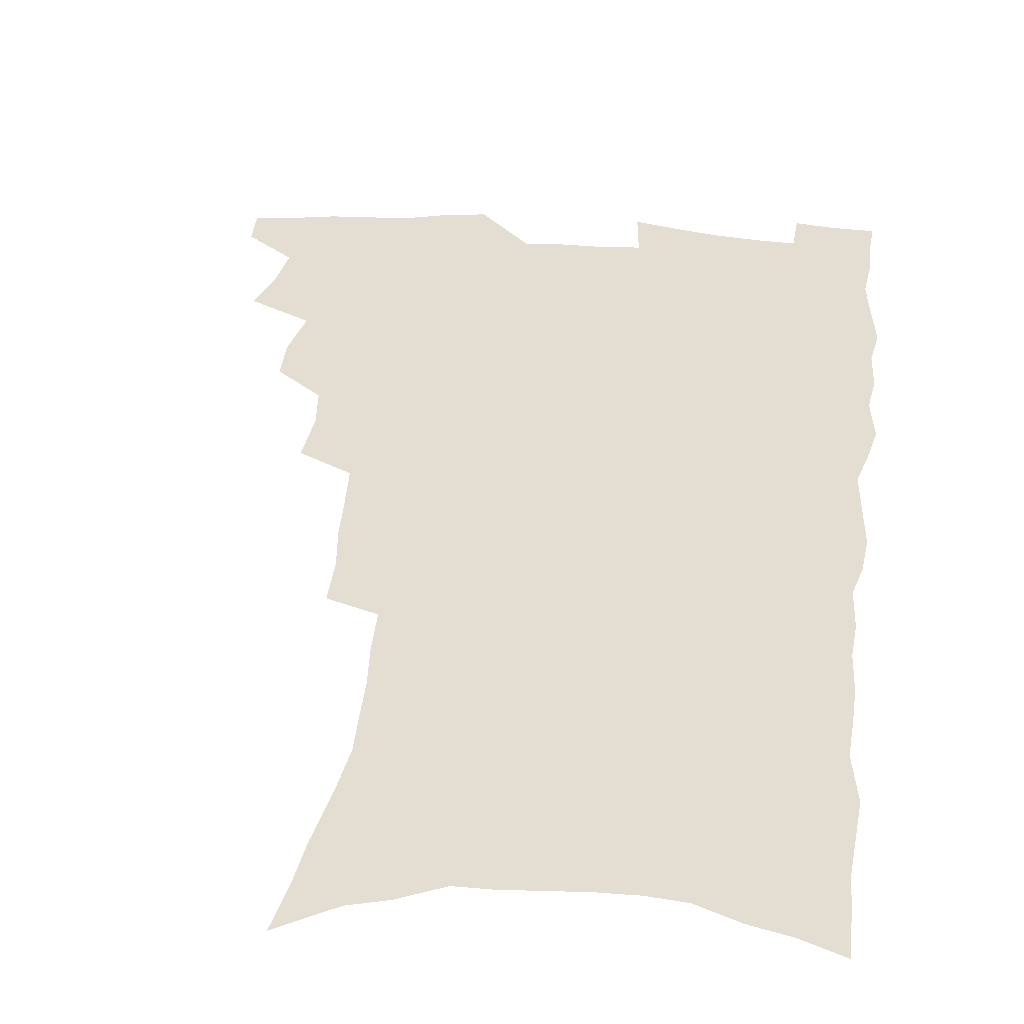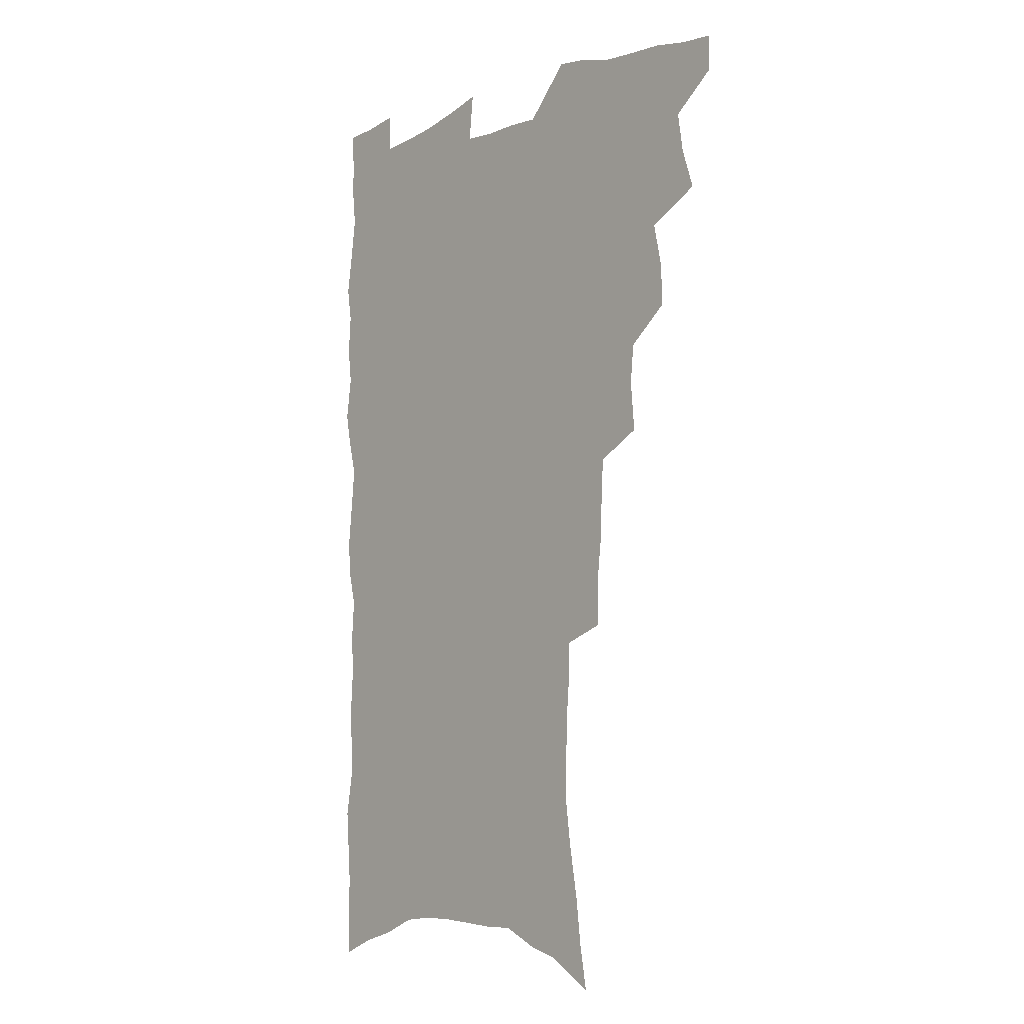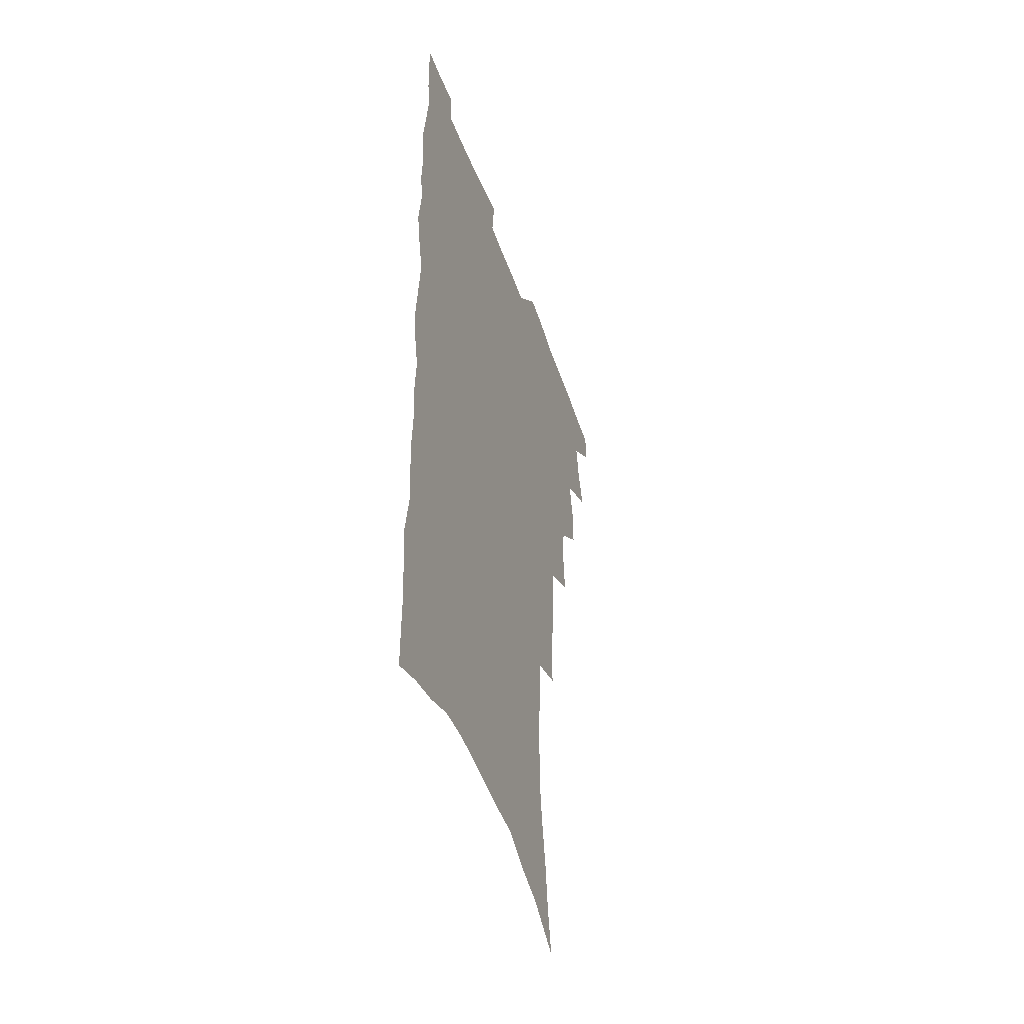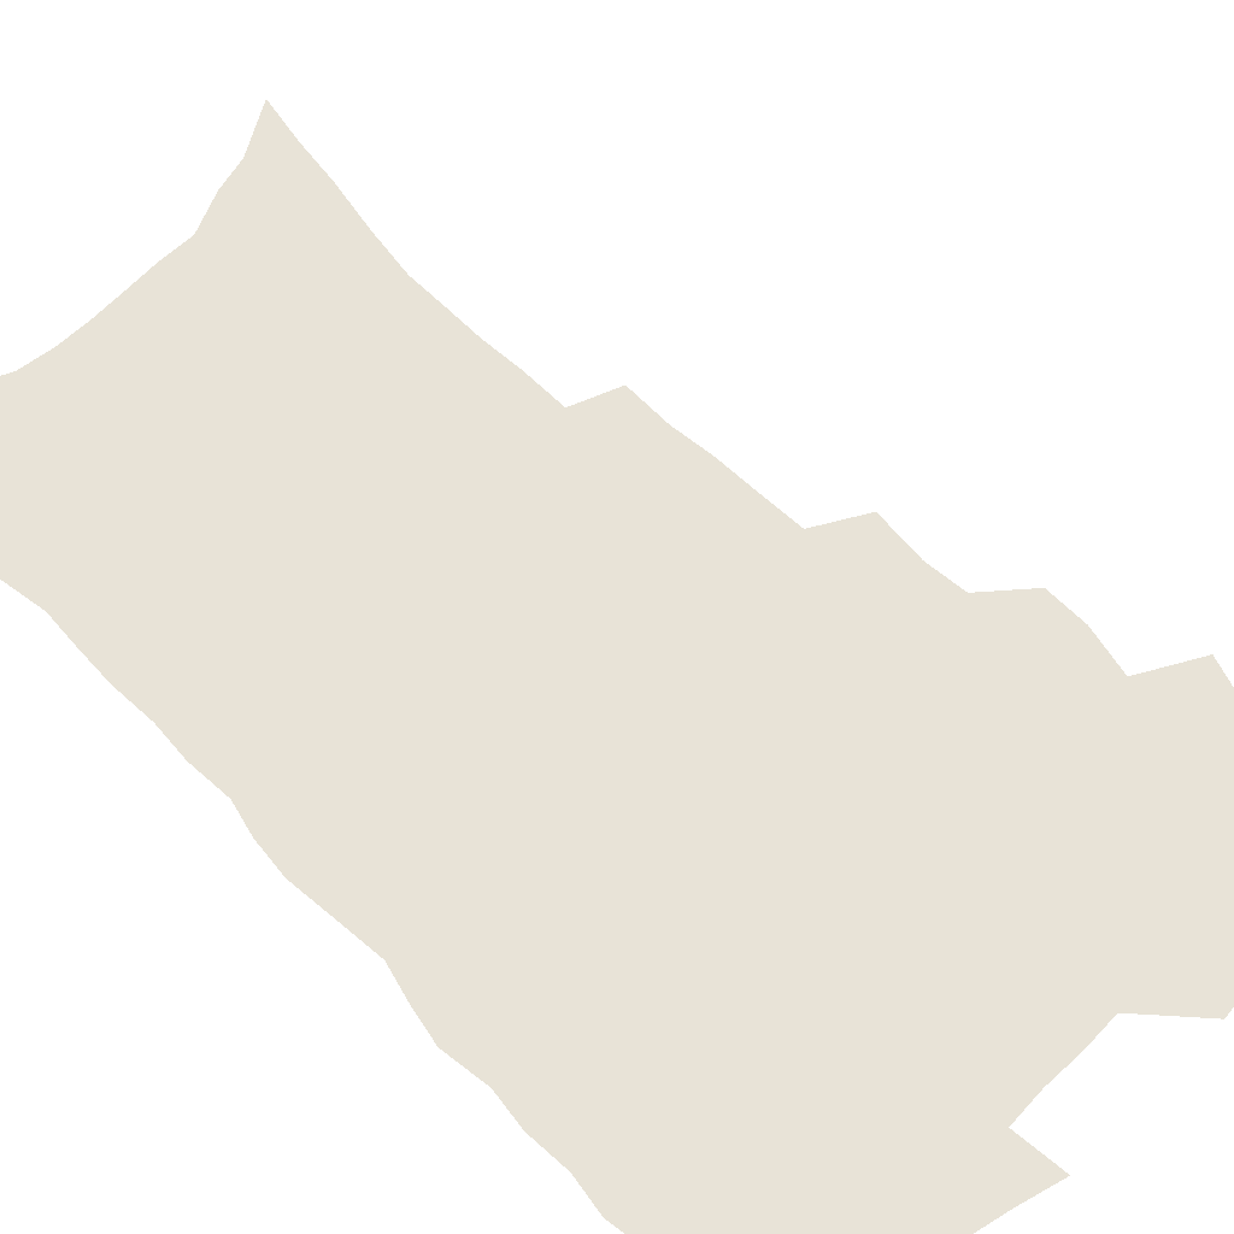
<metadata>
{"format":"obj","ext":"obj","renderer":"f3d","projection":"perspective","resolution":1024,"background":"white","views":[{"elev":36.3,"azim":6.4,"up":"+Z"},{"elev":-8.1,"azim":-131.4,"up":"+Y"},{"elev":-47.6,"azim":109.1,"up":"+Y"},{"elev":62.1,"azim":136.4,"up":"+Z"}]}
</metadata>
<code>
v 481.1 534.2 0
v 480.7 548.8 0
v 490.8 488.1 0
v 496.1 504.2 0
v 498.5 520.3 0
v 498 534.9 0
v 495.7 550.3 0
v 509 442 0
v 508.9 458.1 0
v 512.8 476.5 0
v 516.4 492.7 0
v 513.8 506.4 0
v 515 521.4 0
v 513.6 535.8 0
v 510.1 553 0
v 525.5 392.7 0
v 527.2 412.7 0
v 525.6 428.4 0
v 529.3 447.3 0
v 529.4 463.1 0
v 528.9 478.1 0
v 530 493.3 0
v 530.5 508.1 0
v 530.1 522.2 0
v 528.7 536.3 0
v 525.2 553.9 0
v 547.6 313.8 0
v 547.7 332.4 0
v 545.8 348.1 0
v 545.1 365.5 0
v 544.1 382.7 0
v 543.5 399.9 0
v 543.5 417 0
v 546.6 436 0
v 544.8 449.8 0
v 546.1 465.7 0
v 546.6 480.7 0
v 545.1 494.7 0
v 545.5 509 0
v 544.6 523.4 0
v 542.9 538 0
v 539.9 555.1 0
v 556 165.5 0
v 559.2 184.2 0
v 561.3 202.3 0
v 564.9 223.2 0
v 567.5 242.5 0
v 567.1 257.9 0
v 566.9 274 0
v 565.7 289.3 0
v 565.3 307.4 0
v 564.7 325.1 0
v 563.2 340.5 0
v 562.3 356.8 0
v 561.3 372.8 0
v 560.6 389.2 0
v 561 406.4 0
v 560.9 422.5 0
v 560.7 437.6 0
v 562.5 454.1 0
v 561.2 467.6 0
v 561.7 482.2 0
v 562.6 496.3 0
v 560.6 510.4 0
v 559 525 0
v 557.2 540.2 0
v 554.1 559.1 0
v 575.2 177.4 0
v 574.7 191.9 0
v 580.1 216.2 0
v 581.5 234.3 0
v 582.1 251.1 0
v 582.1 267.4 0
v 580.8 281.7 0
v 579.2 296.2 0
v 580 315.9 0
v 579.2 332 0
v 578.4 347.4 0
v 577.9 363.5 0
v 576.3 377.9 0
v 576.7 395 0
v 575.5 409.1 0
v 576.4 425.8 0
v 575.8 440.1 0
v 576.3 455.2 0
v 576.3 469.4 0
v 576.5 483.5 0
v 575.8 497.2 0
v 576 510.8 0
v 574.4 525.1 0
v 572.3 540.9 0
v 568.6 561.1 0
v 588.4 181.2 0
v 592.8 204.9 0
v 595.2 225.1 0
v 594.9 240.1 0
v 596.2 259.4 0
v 595.2 273 0
v 593.9 287.2 0
v 593.9 304.9 0
v 592.8 319.8 0
v 591.6 334.1 0
v 592.7 353.3 0
v 591.7 367.2 0
v 590.7 381.9 0
v 590.5 397.7 0
v 590.7 413 0
v 590.9 428.3 0
v 590.2 442 0
v 590.4 456.4 0
v 591.2 471.3 0
v 590.8 484.4 0
v 590.2 497.9 0
v 589.7 511.7 0
v 588.4 526.3 0
v 587.4 540.8 0
v 603.8 188.5 0
v 606.2 209 0
v 607.3 227.2 0
v 607.7 244.2 0
v 607.8 260.3 0
v 607.1 274.9 0
v 606.7 291.3 0
v 606.2 307.3 0
v 605.8 324 0
v 606 341.2 0
v 605.1 353.3 0
v 604.7 369.8 0
v 604.4 385.2 0
v 604.8 401.5 0
v 604.2 414.4 0
v 604.4 429.5 0
v 604.1 443.4 0
v 604.1 457.3 0
v 604.3 471.2 0
v 604.4 484.8 0
v 604.6 498.3 0
v 603.9 512.1 0
v 602.6 527 0
v 601.7 541.7 0
v 617 188.4 0
v 619.4 212.8 0
v 620 230.6 0
v 619.9 245.9 0
v 620 262.8 0
v 619.5 277.6 0
v 618.9 292.4 0
v 618.8 310.2 0
v 618.6 327.4 0
v 618.2 342.2 0
v 617.7 355.5 0
v 617.6 371.2 0
v 617.3 386 0
v 617.3 401.3 0
v 617.2 414.2 0
v 617.6 430.5 0
v 617.4 443.9 0
v 617.8 458.3 0
v 617.9 471.8 0
v 617.9 484.9 0
v 618 498.5 0
v 618.1 511.9 0
v 618 525.6 0
v 616.5 541.5 0
v 630.7 189.5 0
v 631.8 212.3 0
v 632.1 231 0
v 632.2 247.7 0
v 632.1 264.2 0
v 631.8 279 0
v 631.5 295.7 0
v 631.1 311.1 0
v 630.8 327.1 0
v 630.6 342.1 0
v 630.4 356.7 0
v 630.3 371.4 0
v 630.2 387.2 0
v 630.2 401.2 0
v 630.3 415.6 0
v 630.5 430.8 0
v 630.7 444.1 0
v 630.9 458.2 0
v 631.1 471.6 0
v 631.3 485 0
v 631.6 498.5 0
v 631.7 511.9 0
v 631.8 525.3 0
v 630.7 542.6 0
v 628.6 562.1 0
v 644.3 190.5 0
v 644.4 213.5 0
v 644.3 231 0
v 644.4 246 0
v 644.1 263.8 0
v 644 279.7 0
v 643.7 295.4 0
v 643.2 312.5 0
v 643.1 327.3 0
v 643.1 341.3 0
v 643 355.8 0
v 642.9 372.1 0
v 643 386.7 0
v 643.1 401 0
v 643.3 415.4 0
v 643.4 430.2 0
v 643.8 443.8 0
v 644 457.9 0
v 644.5 471.3 0
v 644.9 485.3 0
v 645.3 498.5 0
v 645.4 511.6 0
v 645.6 525.6 0
v 645.6 540.9 0
v 644.8 558.2 0
v 657.9 190.7 0
v 657.2 211.6 0
v 656.9 228.7 0
v 656.6 245.5 0
v 658.4 257.5 0
v 656.5 277.9 0
v 656.2 293.9 0
v 655.9 309.8 0
v 655.4 326.3 0
v 655.5 341.2 0
v 655.6 355.8 0
v 655.6 370.9 0
v 655.8 385.5 0
v 656.3 399.4 0
v 656.4 414.3 0
v 656.9 428.3 0
v 657.1 442.8 0
v 657.9 456.2 0
v 657.9 470.7 0
v 658.3 484.4 0
v 658.5 498.1 0
v 659.2 511.6 0
v 659.7 525.4 0
v 660.3 539.3 0
v 660.3 555.1 0
v 671.5 189.2 0
v 670.6 208.1 0
v 669.4 227.7 0
v 670.3 241.6 0
v 670.1 257.6 0
v 668.3 278.8 0
v 668.8 292.4 0
v 667.9 310 0
v 667.7 325.1 0
v 668.1 339.4 0
v 668.6 353.5 0
v 668.2 369.6 0
v 669 383.3 0
v 669.5 397.6 0
v 671 410.8 0
v 670.9 425.7 0
v 670.6 441.1 0
v 671.4 454.9 0
v 671.7 469.2 0
v 671.4 484.1 0
v 672.2 497.4 0
v 673 510.9 0
v 673.8 524.8 0
v 674.4 538.9 0
v 675.2 553.3 0
v 686.6 182.8 0
v 684.9 202.9 0
v 682.5 224.4 0
v 683.3 239.2 0
v 682.5 256.7 0
v 682.8 272.2 0
v 681.5 289.8 0
v 681.9 304.5 0
v 680.2 322.3 0
v 682.1 335.1 0
v 682.2 350.1 0
v 683.3 364.2 0
v 682.8 380 0
v 683.6 394.3 0
v 684.6 408.3 0
v 684.4 423.9 0
v 685.6 437.7 0
v 685.6 452.8 0
v 686 467.2 0
v 685.9 482 0
v 686.8 495.8 0
v 687.1 510 0
v 687.9 523.9 0
v 688.6 537.8 0
v 689.6 552.3 0
v 690.5 567.9 0
v 700.8 179 0
v 699.4 197.9 0
v 699.4 214.7 0
v 698.8 231.8 0
v 696.7 251 0
v 697.1 266.5 0
v 696.9 282.5 0
v 696.2 298.9 0
v 697 313.7 0
v 697.1 328.9 0
v 697.6 343.8 0
v 699.5 357.5 0
v 699.3 373.3 0
v 698.9 389.2 0
v 699.5 404.2 0
v 699.3 419.9 0
v 699.4 435.1 0
v 701.8 448.7 0
v 701.9 463.8 0
v 700.1 480 0
v 702.2 493.6 0
v 702.2 508.4 0
v 702.1 523.1 0
v 702.5 536.8 0
v 704.2 551.4 0
v 705.2 565.8 0
v 716 172.6 0
v 716 189.2 0
v 715.8 206 0
v 716.9 221 0
v 718.1 236.3 0
v 714.7 256.4 0
v 715.5 271.3 0
v 716 286.6 0
v 715 303.5 0
v 715.9 318.2 0
v 714.7 335.3 0
v 717.8 348.3 0
v 719.1 363 0
v 717.4 380.7 0
v 715.7 398.4 0
v 719 411.8 0
v 721.7 426 0
v 719.3 443.6 0
v 721 458 0
v 719.9 474.2 0
v 722 488.4 0
v 719.6 505.2 0
v 717.3 521.9 0
v 718.8 536.2 0
v 718.8 550.7 0
v 719.8 565.1 0
f 5 6 1
f 1 6 2
f 6 7 2
f 10 11 3
f 3 11 4
f 11 12 4
f 4 12 5
f 12 13 5
f 5 13 6
f 13 14 6
f 6 14 7
f 14 15 7
f 18 19 8
f 8 19 9
f 19 20 9
f 9 20 10
f 20 21 10
f 10 21 11
f 21 22 11
f 11 22 12
f 22 23 12
f 12 23 13
f 23 24 13
f 13 24 14
f 24 25 14
f 14 25 15
f 25 26 15
f 31 32 16
f 16 32 17
f 32 33 17
f 17 33 18
f 33 34 18
f 18 34 19
f 34 35 19
f 19 35 20
f 35 36 20
f 20 36 21
f 36 37 21
f 21 37 22
f 37 38 22
f 22 38 23
f 38 39 23
f 23 39 24
f 39 40 24
f 24 40 25
f 40 41 25
f 25 41 26
f 41 42 26
f 51 52 27
f 27 52 28
f 52 53 28
f 28 53 29
f 53 54 29
f 29 54 30
f 54 55 30
f 30 55 31
f 55 56 31
f 31 56 32
f 56 57 32
f 32 57 33
f 57 58 33
f 33 58 34
f 58 59 34
f 34 59 35
f 59 60 35
f 35 60 36
f 60 61 36
f 36 61 37
f 61 62 37
f 37 62 38
f 62 63 38
f 38 63 39
f 63 64 39
f 39 64 40
f 64 65 40
f 40 65 41
f 65 66 41
f 41 66 42
f 66 67 42
f 43 68 44
f 68 69 44
f 44 69 45
f 69 70 45
f 45 70 46
f 70 71 46
f 46 71 47
f 71 72 47
f 47 72 48
f 72 73 48
f 48 73 49
f 73 74 49
f 49 74 50
f 74 75 50
f 50 75 51
f 75 76 51
f 51 76 52
f 76 77 52
f 52 77 53
f 77 78 53
f 53 78 54
f 78 79 54
f 54 79 55
f 79 80 55
f 55 80 56
f 80 81 56
f 56 81 57
f 81 82 57
f 57 82 58
f 82 83 58
f 58 83 59
f 83 84 59
f 59 84 60
f 84 85 60
f 60 85 61
f 85 86 61
f 61 86 62
f 86 87 62
f 62 87 63
f 87 88 63
f 63 88 64
f 88 89 64
f 64 89 65
f 89 90 65
f 65 90 66
f 90 91 66
f 66 91 67
f 91 92 67
f 68 93 69
f 93 94 69
f 69 94 70
f 94 95 70
f 70 95 71
f 95 96 71
f 71 96 72
f 96 97 72
f 72 97 73
f 97 98 73
f 73 98 74
f 98 99 74
f 74 99 75
f 99 100 75
f 75 100 76
f 100 101 76
f 76 101 77
f 101 102 77
f 77 102 78
f 102 103 78
f 78 103 79
f 103 104 79
f 79 104 80
f 104 105 80
f 80 105 81
f 105 106 81
f 81 106 82
f 106 107 82
f 82 107 83
f 107 108 83
f 83 108 84
f 108 109 84
f 84 109 85
f 109 110 85
f 85 110 86
f 110 111 86
f 86 111 87
f 111 112 87
f 87 112 88
f 112 113 88
f 88 113 89
f 113 114 89
f 89 114 90
f 114 115 90
f 90 115 91
f 115 116 91
f 91 116 92
f 93 117 94
f 117 118 94
f 94 118 95
f 118 119 95
f 95 119 96
f 119 120 96
f 96 120 97
f 120 121 97
f 97 121 98
f 121 122 98
f 98 122 99
f 122 123 99
f 99 123 100
f 123 124 100
f 100 124 101
f 124 125 101
f 101 125 102
f 125 126 102
f 102 126 103
f 126 127 103
f 103 127 104
f 127 128 104
f 104 128 105
f 128 129 105
f 105 129 106
f 129 130 106
f 106 130 107
f 130 131 107
f 107 131 108
f 131 132 108
f 108 132 109
f 132 133 109
f 109 133 110
f 133 134 110
f 110 134 111
f 134 135 111
f 111 135 112
f 135 136 112
f 112 136 113
f 136 137 113
f 113 137 114
f 137 138 114
f 114 138 115
f 138 139 115
f 115 139 116
f 139 140 116
f 117 141 118
f 141 142 118
f 118 142 119
f 142 143 119
f 119 143 120
f 143 144 120
f 120 144 121
f 144 145 121
f 121 145 122
f 145 146 122
f 122 146 123
f 146 147 123
f 123 147 124
f 147 148 124
f 124 148 125
f 148 149 125
f 125 149 126
f 149 150 126
f 126 150 127
f 150 151 127
f 127 151 128
f 151 152 128
f 128 152 129
f 152 153 129
f 129 153 130
f 153 154 130
f 130 154 131
f 154 155 131
f 131 155 132
f 155 156 132
f 132 156 133
f 156 157 133
f 133 157 134
f 157 158 134
f 134 158 135
f 158 159 135
f 135 159 136
f 159 160 136
f 136 160 137
f 160 161 137
f 137 161 138
f 161 162 138
f 138 162 139
f 162 163 139
f 139 163 140
f 163 164 140
f 141 165 142
f 165 166 142
f 142 166 143
f 166 167 143
f 143 167 144
f 167 168 144
f 144 168 145
f 168 169 145
f 145 169 146
f 169 170 146
f 146 170 147
f 170 171 147
f 147 171 148
f 171 172 148
f 148 172 149
f 172 173 149
f 149 173 150
f 173 174 150
f 150 174 151
f 174 175 151
f 151 175 152
f 175 176 152
f 152 176 153
f 176 177 153
f 153 177 154
f 177 178 154
f 154 178 155
f 178 179 155
f 155 179 156
f 179 180 156
f 156 180 157
f 180 181 157
f 157 181 158
f 181 182 158
f 158 182 159
f 182 183 159
f 159 183 160
f 183 184 160
f 160 184 161
f 184 185 161
f 161 185 162
f 185 186 162
f 162 186 163
f 186 187 163
f 163 187 164
f 187 188 164
f 165 190 166
f 190 191 166
f 166 191 167
f 191 192 167
f 167 192 168
f 192 193 168
f 168 193 169
f 193 194 169
f 169 194 170
f 194 195 170
f 170 195 171
f 195 196 171
f 171 196 172
f 196 197 172
f 172 197 173
f 197 198 173
f 173 198 174
f 198 199 174
f 174 199 175
f 199 200 175
f 175 200 176
f 200 201 176
f 176 201 177
f 201 202 177
f 177 202 178
f 202 203 178
f 178 203 179
f 203 204 179
f 179 204 180
f 204 205 180
f 180 205 181
f 205 206 181
f 181 206 182
f 206 207 182
f 182 207 183
f 207 208 183
f 183 208 184
f 208 209 184
f 184 209 185
f 209 210 185
f 185 210 186
f 210 211 186
f 186 211 187
f 211 212 187
f 187 212 188
f 212 213 188
f 188 213 189
f 213 214 189
f 190 215 191
f 215 216 191
f 191 216 192
f 216 217 192
f 192 217 193
f 217 218 193
f 193 218 194
f 218 219 194
f 194 219 195
f 219 220 195
f 195 220 196
f 220 221 196
f 196 221 197
f 221 222 197
f 197 222 198
f 222 223 198
f 198 223 199
f 223 224 199
f 199 224 200
f 224 225 200
f 200 225 201
f 225 226 201
f 201 226 202
f 226 227 202
f 202 227 203
f 227 228 203
f 203 228 204
f 228 229 204
f 204 229 205
f 229 230 205
f 205 230 206
f 230 231 206
f 206 231 207
f 231 232 207
f 207 232 208
f 232 233 208
f 208 233 209
f 233 234 209
f 209 234 210
f 234 235 210
f 210 235 211
f 235 236 211
f 211 236 212
f 236 237 212
f 212 237 213
f 237 238 213
f 213 238 214
f 238 239 214
f 215 240 216
f 240 241 216
f 216 241 217
f 241 242 217
f 217 242 218
f 242 243 218
f 218 243 219
f 243 244 219
f 219 244 220
f 244 245 220
f 220 245 221
f 245 246 221
f 221 246 222
f 246 247 222
f 222 247 223
f 247 248 223
f 223 248 224
f 248 249 224
f 224 249 225
f 249 250 225
f 225 250 226
f 250 251 226
f 226 251 227
f 251 252 227
f 227 252 228
f 252 253 228
f 228 253 229
f 253 254 229
f 229 254 230
f 254 255 230
f 230 255 231
f 255 256 231
f 231 256 232
f 256 257 232
f 232 257 233
f 257 258 233
f 233 258 234
f 258 259 234
f 234 259 235
f 259 260 235
f 235 260 236
f 260 261 236
f 236 261 237
f 261 262 237
f 237 262 238
f 262 263 238
f 238 263 239
f 263 264 239
f 240 265 241
f 265 266 241
f 241 266 242
f 266 267 242
f 242 267 243
f 267 268 243
f 243 268 244
f 268 269 244
f 244 269 245
f 269 270 245
f 245 270 246
f 270 271 246
f 246 271 247
f 271 272 247
f 247 272 248
f 272 273 248
f 248 273 249
f 273 274 249
f 249 274 250
f 274 275 250
f 250 275 251
f 275 276 251
f 251 276 252
f 276 277 252
f 252 277 253
f 277 278 253
f 253 278 254
f 278 279 254
f 254 279 255
f 279 280 255
f 255 280 256
f 280 281 256
f 256 281 257
f 281 282 257
f 257 282 258
f 282 283 258
f 258 283 259
f 283 284 259
f 259 284 260
f 284 285 260
f 260 285 261
f 285 286 261
f 261 286 262
f 286 287 262
f 262 287 263
f 287 288 263
f 263 288 264
f 288 289 264
f 265 291 266
f 291 292 266
f 266 292 267
f 292 293 267
f 267 293 268
f 293 294 268
f 268 294 269
f 294 295 269
f 269 295 270
f 295 296 270
f 270 296 271
f 296 297 271
f 271 297 272
f 297 298 272
f 272 298 273
f 298 299 273
f 273 299 274
f 299 300 274
f 274 300 275
f 300 301 275
f 275 301 276
f 301 302 276
f 276 302 277
f 302 303 277
f 277 303 278
f 303 304 278
f 278 304 279
f 304 305 279
f 279 305 280
f 305 306 280
f 280 306 281
f 306 307 281
f 281 307 282
f 307 308 282
f 282 308 283
f 308 309 283
f 283 309 284
f 309 310 284
f 284 310 285
f 310 311 285
f 285 311 286
f 311 312 286
f 286 312 287
f 312 313 287
f 287 313 288
f 313 314 288
f 288 314 289
f 314 315 289
f 289 315 290
f 315 316 290
f 291 317 292
f 317 318 292
f 292 318 293
f 318 319 293
f 293 319 294
f 319 320 294
f 294 320 295
f 320 321 295
f 295 321 296
f 321 322 296
f 296 322 297
f 322 323 297
f 297 323 298
f 323 324 298
f 298 324 299
f 324 325 299
f 299 325 300
f 325 326 300
f 300 326 301
f 326 327 301
f 301 327 302
f 327 328 302
f 302 328 303
f 328 329 303
f 303 329 304
f 329 330 304
f 304 330 305
f 330 331 305
f 305 331 306
f 331 332 306
f 306 332 307
f 332 333 307
f 307 333 308
f 333 334 308
f 308 334 309
f 334 335 309
f 309 335 310
f 335 336 310
f 310 336 311
f 336 337 311
f 311 337 312
f 337 338 312
f 312 338 313
f 338 339 313
f 313 339 314
f 339 340 314
f 314 340 315
f 340 341 315
f 315 341 316
f 341 342 316

</code>
